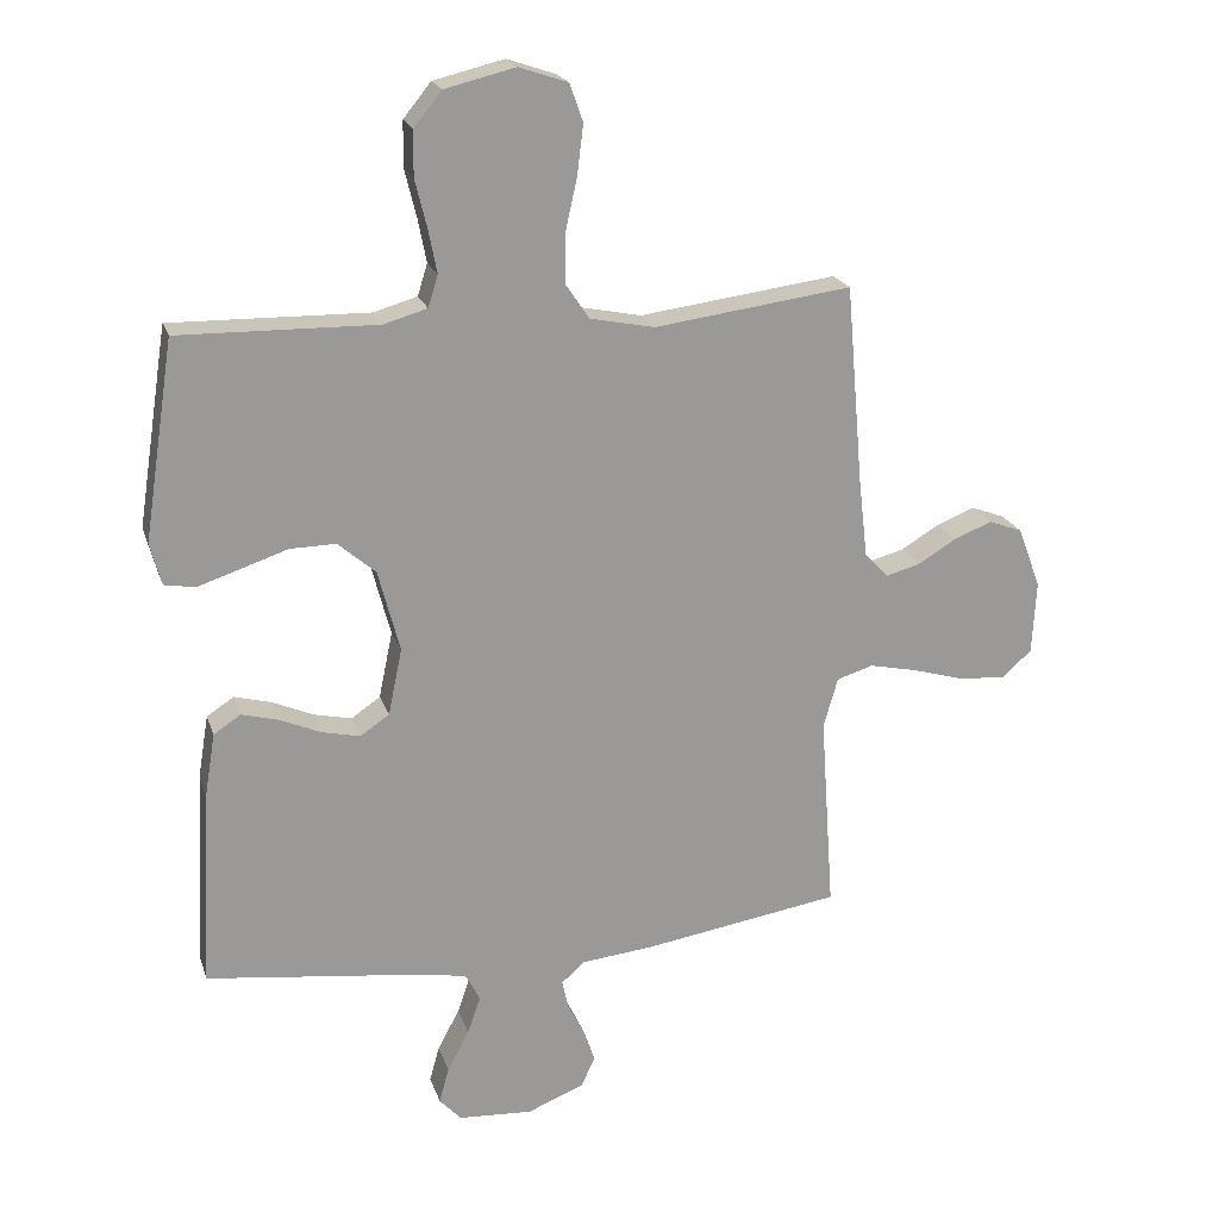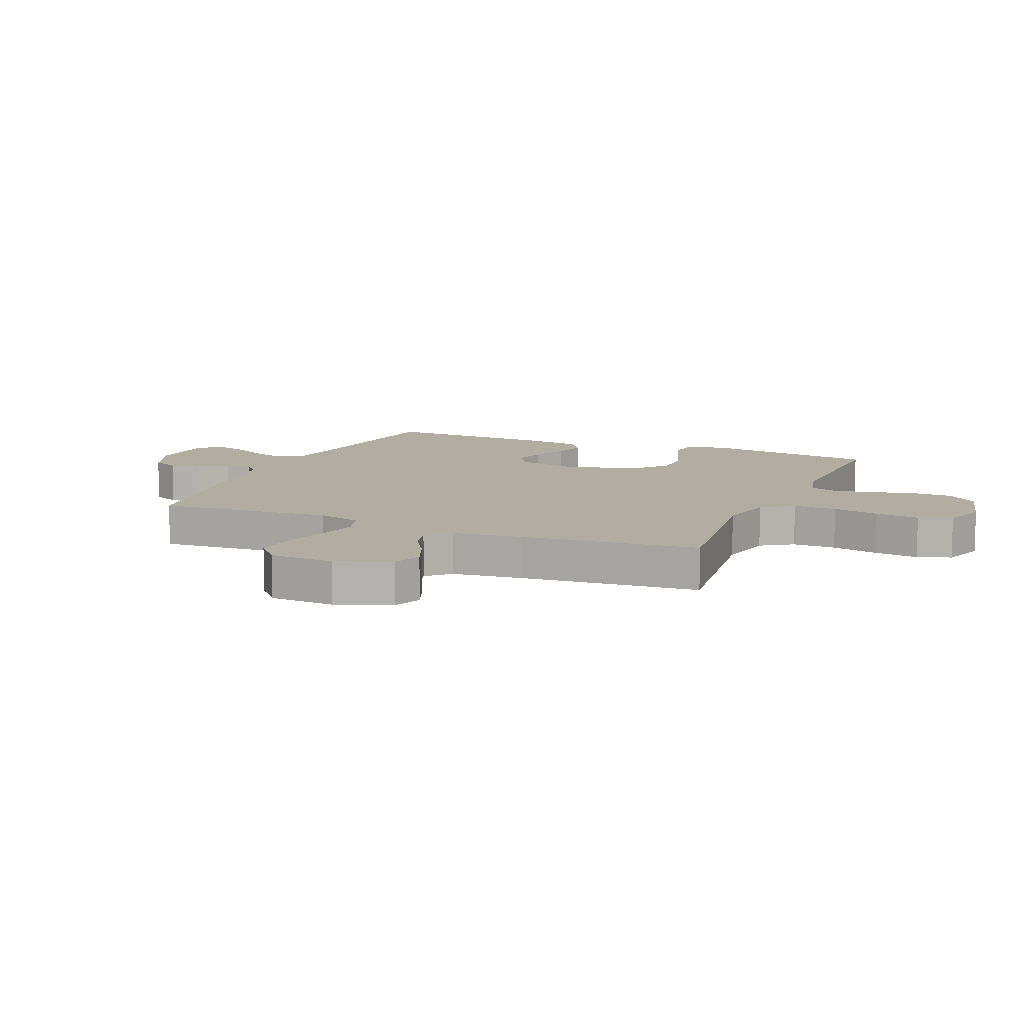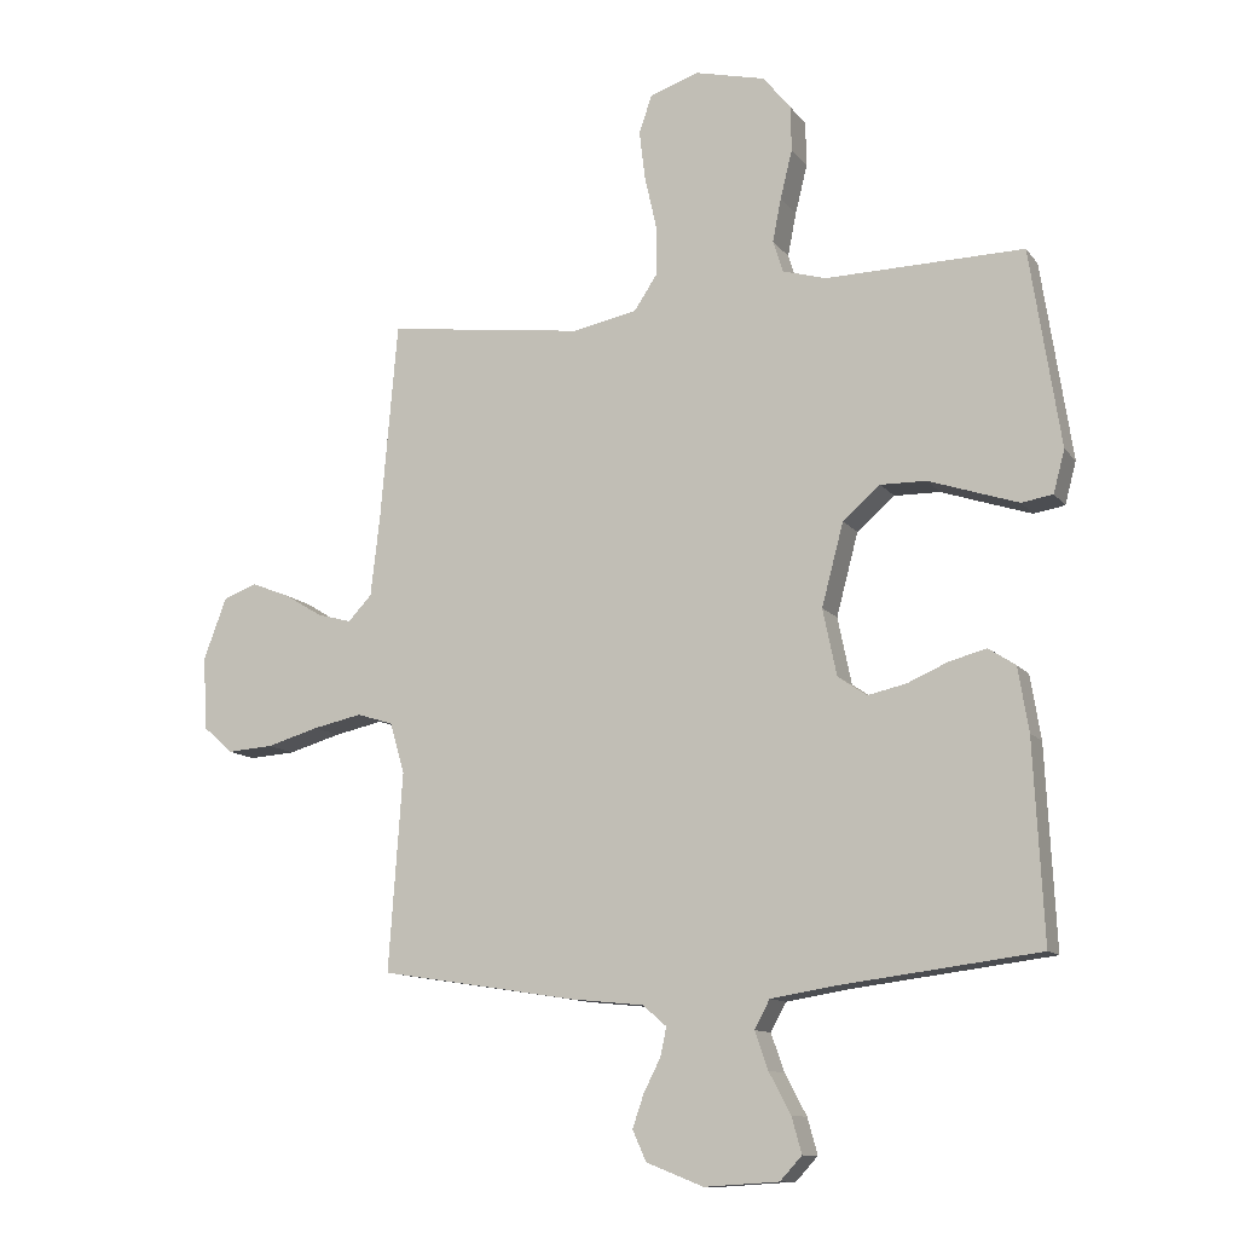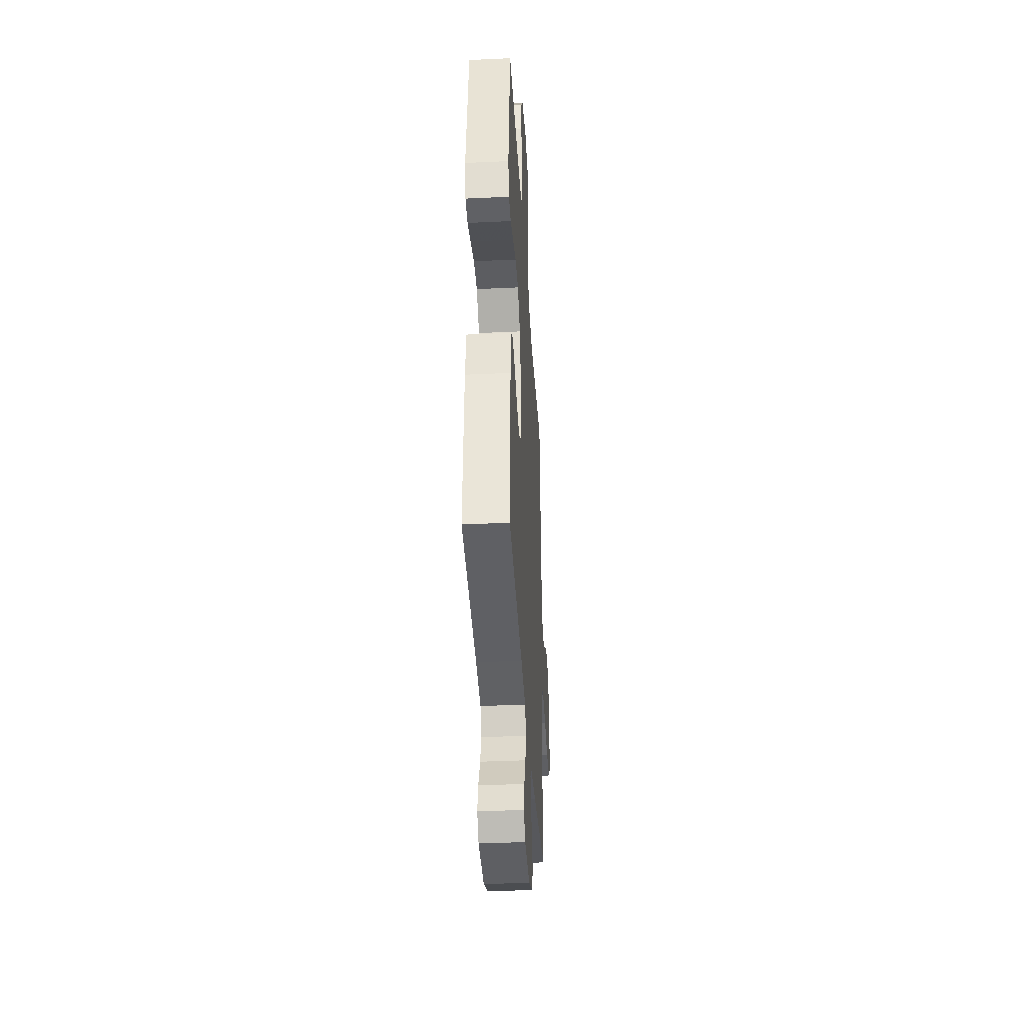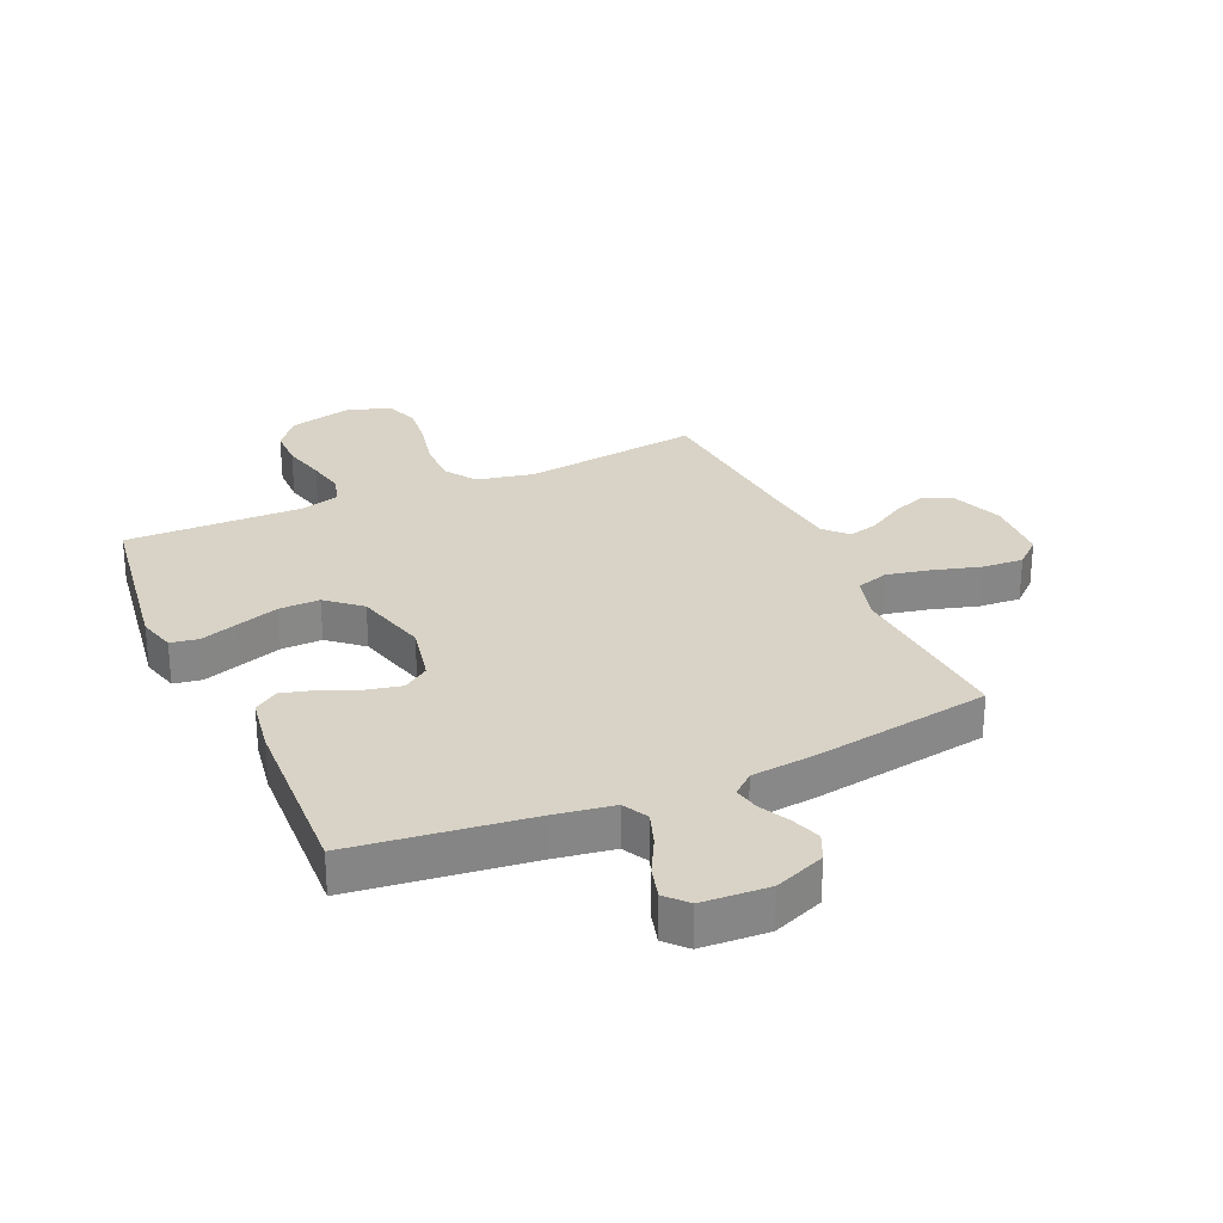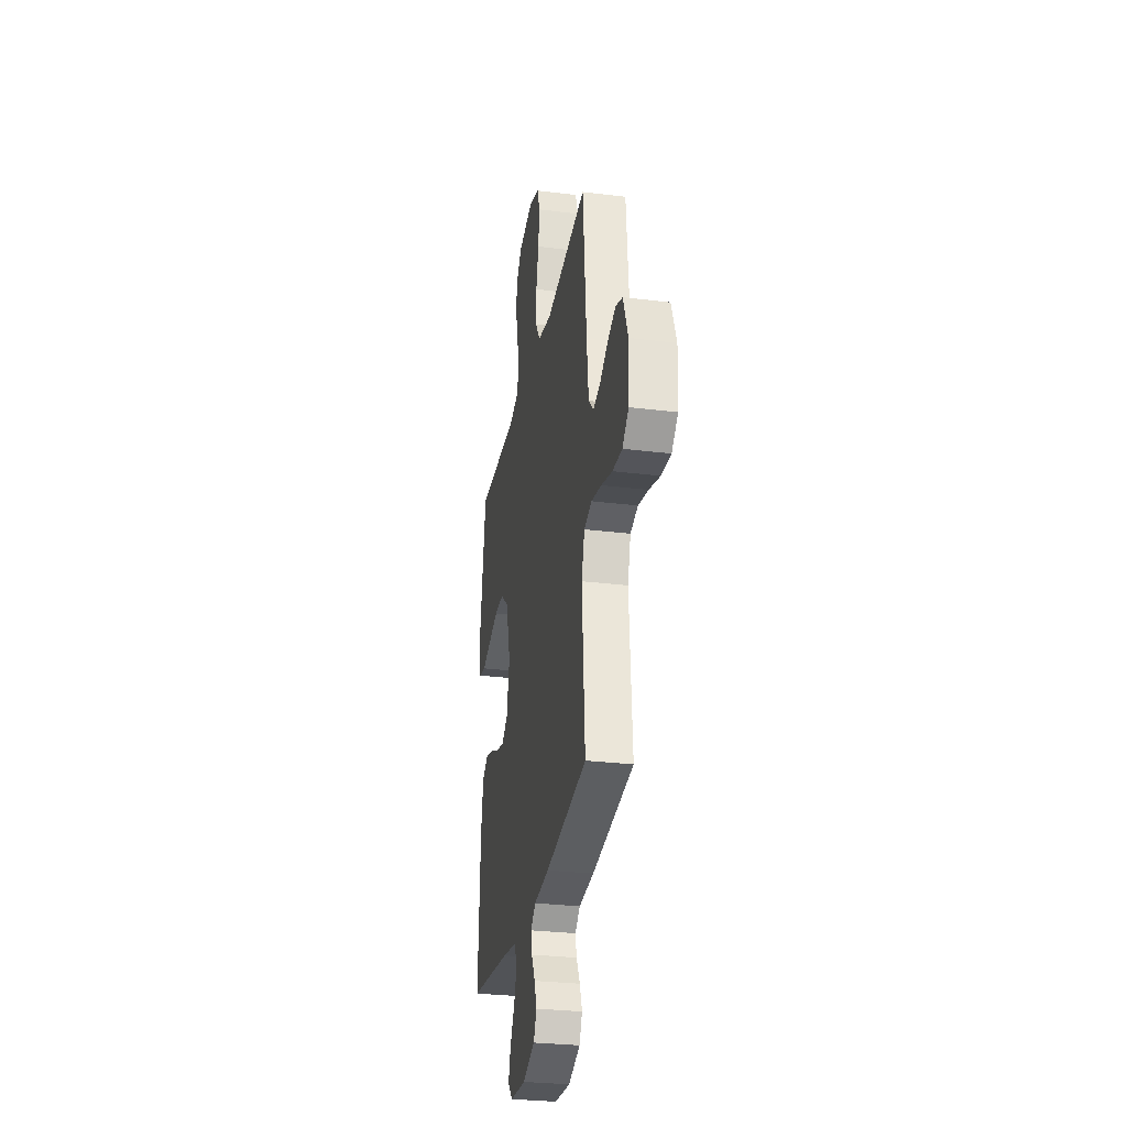
<metadata>
{"format":"obj","ext":"obj","renderer":"f3d","projection":"perspective","resolution":1024,"background":"white","views":[{"elev":20.8,"azim":164.2,"up":"+Z"},{"elev":10.3,"azim":-67.0,"up":"+Y"},{"elev":-11.6,"azim":22.2,"up":"+Z"},{"elev":-37.7,"azim":93.4,"up":"+Z"},{"elev":27.9,"azim":155.8,"up":"+Y"},{"elev":-28.9,"azim":-100.5,"up":"+Z"}]}
</metadata>
<code>
v 0.5 0.07 0.5
v 0.546 0.07 0.2
v 0.529 0.07 0.136
v 0.482 0.07 0.128
v 0.418 0.07 0.149
v 0.346 0.07 0.173
v 0.277 0.07 0.174
v 0.22 0.07 0.125
v 0.187 0.07 0
v 0.208 0.07 -0.101
v 0.252 0.07 -0.131
v 0.31 0.07 -0.118
v 0.372 0.07 -0.091
v 0.428 0.07 -0.076
v 0.469 0.07 -0.103
v 0.485 0.07 -0.2
v 0.5 0.07 -0.5
v 0.2 0.07 -0.538
v 0.101 0.07 -0.554
v 0.078 0.07 -0.597
v 0.098 0.07 -0.654
v 0.131 0.07 -0.716
v 0.146 0.07 -0.77
v 0.113 0.07 -0.806
v 0 0.07 -0.813
v -0.086 0.07 -0.779
v -0.107 0.07 -0.733
v -0.09 0.07 -0.683
v -0.064 0.07 -0.632
v -0.055 0.07 -0.589
v -0.091 0.07 -0.558
v -0.2 0.07 -0.547
v -0.5 0.07 -0.5
v -0.479 0.07 -0.2
v -0.501 0.07 -0.124
v -0.556 0.07 -0.107
v -0.63 0.07 -0.123
v -0.709 0.07 -0.146
v -0.779 0.07 -0.151
v -0.824 0.07 -0.111
v -0.83 0.07 0
v -0.795 0.07 0.093
v -0.744 0.07 0.112
v -0.686 0.07 0.089
v -0.628 0.07 0.054
v -0.576 0.07 0.04
v -0.54 0.07 0.078
v -0.526 0.07 0.2
v -0.5 0.07 0.5
v -0.2 0.07 0.461
v -0.102 0.07 0.481
v -0.066 0.07 0.535
v -0.067 0.07 0.609
v -0.085 0.07 0.689
v -0.094 0.07 0.764
v -0.074 0.07 0.821
v 0 0.07 0.846
v 0.107 0.07 0.82
v 0.149 0.07 0.768
v 0.15 0.07 0.7
v 0.132 0.07 0.627
v 0.119 0.07 0.561
v 0.134 0.07 0.513
v 0.2 0.07 0.494
v 0.5 0 0.5
v 0.546 0 0.2
v 0.529 0 0.136
v 0.482 0 0.128
v 0.418 0 0.149
v 0.346 0 0.173
v 0.277 0 0.174
v 0.22 0 0.125
v 0.187 0 0
v 0.208 0 -0.101
v 0.252 0 -0.131
v 0.31 0 -0.118
v 0.372 0 -0.091
v 0.428 0 -0.076
v 0.469 0 -0.103
v 0.485 0 -0.2
v 0.5 0 -0.5
v 0.2 0 -0.538
v 0.101 0 -0.554
v 0.078 0 -0.597
v 0.098 0 -0.654
v 0.131 0 -0.716
v 0.146 0 -0.77
v 0.113 0 -0.806
v 0 0 -0.813
v -0.086 0 -0.779
v -0.107 0 -0.733
v -0.09 0 -0.683
v -0.064 0 -0.632
v -0.055 0 -0.589
v -0.091 0 -0.558
v -0.2 0 -0.547
v -0.5 0 -0.5
v -0.479 0 -0.2
v -0.501 0 -0.124
v -0.556 0 -0.107
v -0.63 0 -0.123
v -0.709 0 -0.146
v -0.779 0 -0.151
v -0.824 0 -0.111
v -0.83 0 0
v -0.795 0 0.093
v -0.744 0 0.112
v -0.686 0 0.089
v -0.628 0 0.054
v -0.576 0 0.04
v -0.54 0 0.078
v -0.526 0 0.2
v -0.5 0 0.5
v -0.2 0 0.461
v -0.102 0 0.481
v -0.066 0 0.535
v -0.067 0 0.609
v -0.085 0 0.689
v -0.094 0 0.764
v -0.074 0 0.821
v 0 0 0.846
v 0.107 0 0.82
v 0.149 0 0.768
v 0.15 0 0.7
v 0.132 0 0.627
v 0.119 0 0.561
v 0.134 0 0.513
v 0.2 0 0.494
f 59 60 61
f 58 59 61
f 57 58 61
f 56 57 61
f 55 56 61
f 54 55 61
f 53 54 61
f 52 53 61 62
f 51 52 62 63
f 48 49 50
f 51 63 64
f 50 51 64
f 48 50 64
f 47 48 64
f 43 44 45
f 42 43 45
f 41 42 45
f 40 41 45
f 39 40 45
f 38 39 45
f 37 38 45
f 36 37 45 46
f 47 64 1
f 46 47 1
f 36 46 1
f 35 36 1
f 31 32 33 34
f 27 28 29
f 26 27 29
f 25 26 29
f 24 25 29
f 23 24 29
f 22 23 29
f 21 22 29
f 20 21 29 30
f 31 34 35
f 30 31 35
f 20 30 35
f 19 20 35
f 16 17 18
f 15 16 18
f 14 15 18
f 13 14 18
f 12 13 18
f 4 5 6
f 3 4 6
f 2 3 6
f 1 2 6
f 1 6 7
f 35 1 7 8
f 11 12 18 19
f 10 11 19 35
f 9 10 35
f 8 9 35
f 125 124 123
f 125 123 122
f 125 122 121
f 125 121 120
f 125 120 119
f 125 119 118
f 125 118 117
f 126 125 117 116
f 127 126 116 115
f 114 113 112
f 128 127 115
f 128 115 114
f 128 114 112
f 128 112 111
f 109 108 107
f 109 107 106
f 109 106 105
f 109 105 104
f 109 104 103
f 109 103 102
f 109 102 101
f 110 109 101 100
f 65 128 111
f 65 111 110
f 65 110 100
f 65 100 99
f 98 97 96 95
f 93 92 91
f 93 91 90
f 93 90 89
f 93 89 88
f 93 88 87
f 93 87 86
f 93 86 85
f 94 93 85 84
f 99 98 95
f 99 95 94
f 99 94 84
f 99 84 83
f 82 81 80
f 82 80 79
f 82 79 78
f 82 78 77
f 82 77 76
f 70 69 68
f 70 68 67
f 70 67 66
f 70 66 65
f 71 70 65
f 72 71 65 99
f 83 82 76 75
f 99 83 75 74
f 99 74 73
f 99 73 72
f 1 65 66 2
f 2 66 67 3
f 3 67 68 4
f 4 68 69 5
f 5 69 70 6
f 6 70 71 7
f 7 71 72 8
f 8 72 73 9
f 9 73 74 10
f 10 74 75 11
f 11 75 76 12
f 12 76 77 13
f 13 77 78 14
f 14 78 79 15
f 15 79 80 16
f 16 80 81 17
f 17 81 82 18
f 18 82 83 19
f 19 83 84 20
f 20 84 85 21
f 21 85 86 22
f 22 86 87 23
f 23 87 88 24
f 24 88 89 25
f 25 89 90 26
f 26 90 91 27
f 27 91 92 28
f 28 92 93 29
f 29 93 94 30
f 30 94 95 31
f 31 95 96 32
f 32 96 97 33
f 33 97 98 34
f 34 98 99 35
f 35 99 100 36
f 36 100 101 37
f 37 101 102 38
f 38 102 103 39
f 39 103 104 40
f 40 104 105 41
f 41 105 106 42
f 42 106 107 43
f 43 107 108 44
f 44 108 109 45
f 45 109 110 46
f 46 110 111 47
f 47 111 112 48
f 48 112 113 49
f 49 113 114 50
f 50 114 115 51
f 51 115 116 52
f 52 116 117 53
f 53 117 118 54
f 54 118 119 55
f 55 119 120 56
f 56 120 121 57
f 57 121 122 58
f 58 122 123 59
f 59 123 124 60
f 60 124 125 61
f 61 125 126 62
f 62 126 127 63
f 63 127 128 64
f 64 128 65 1

</code>
